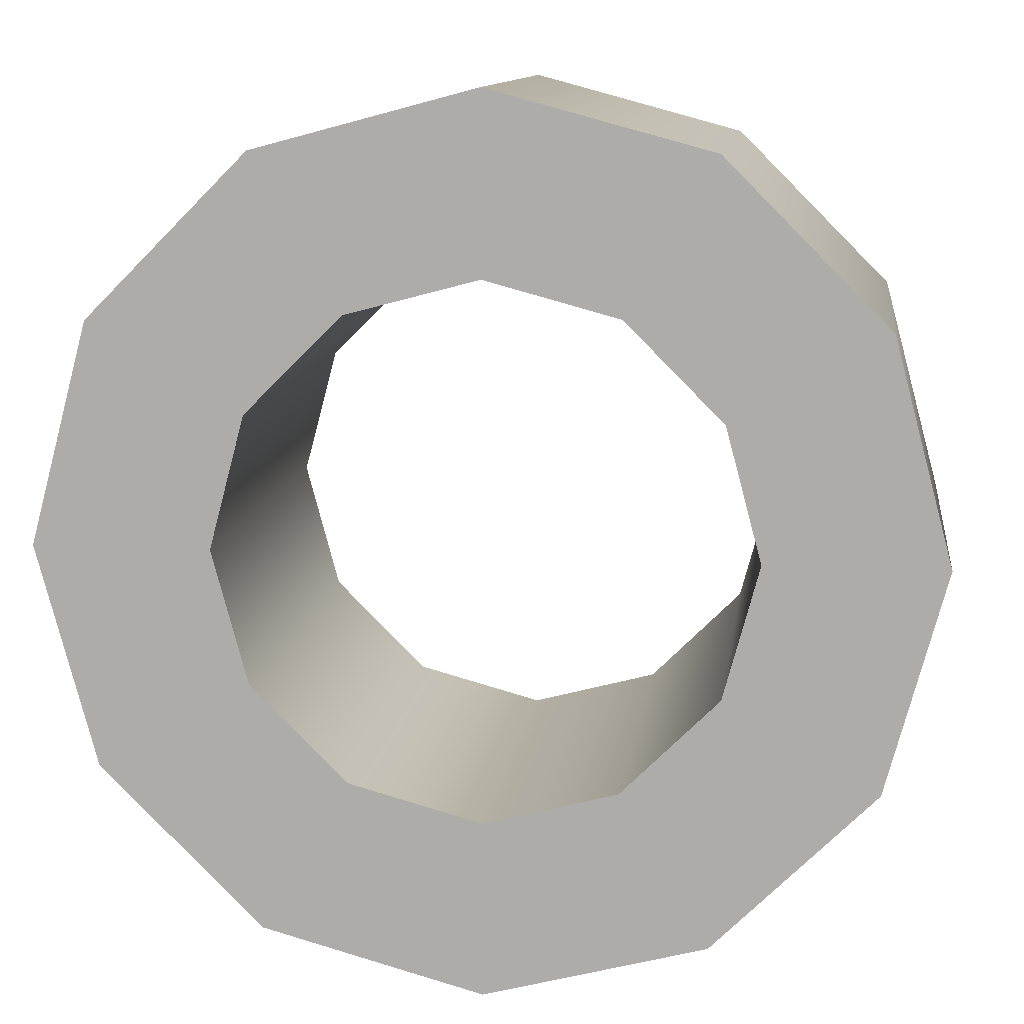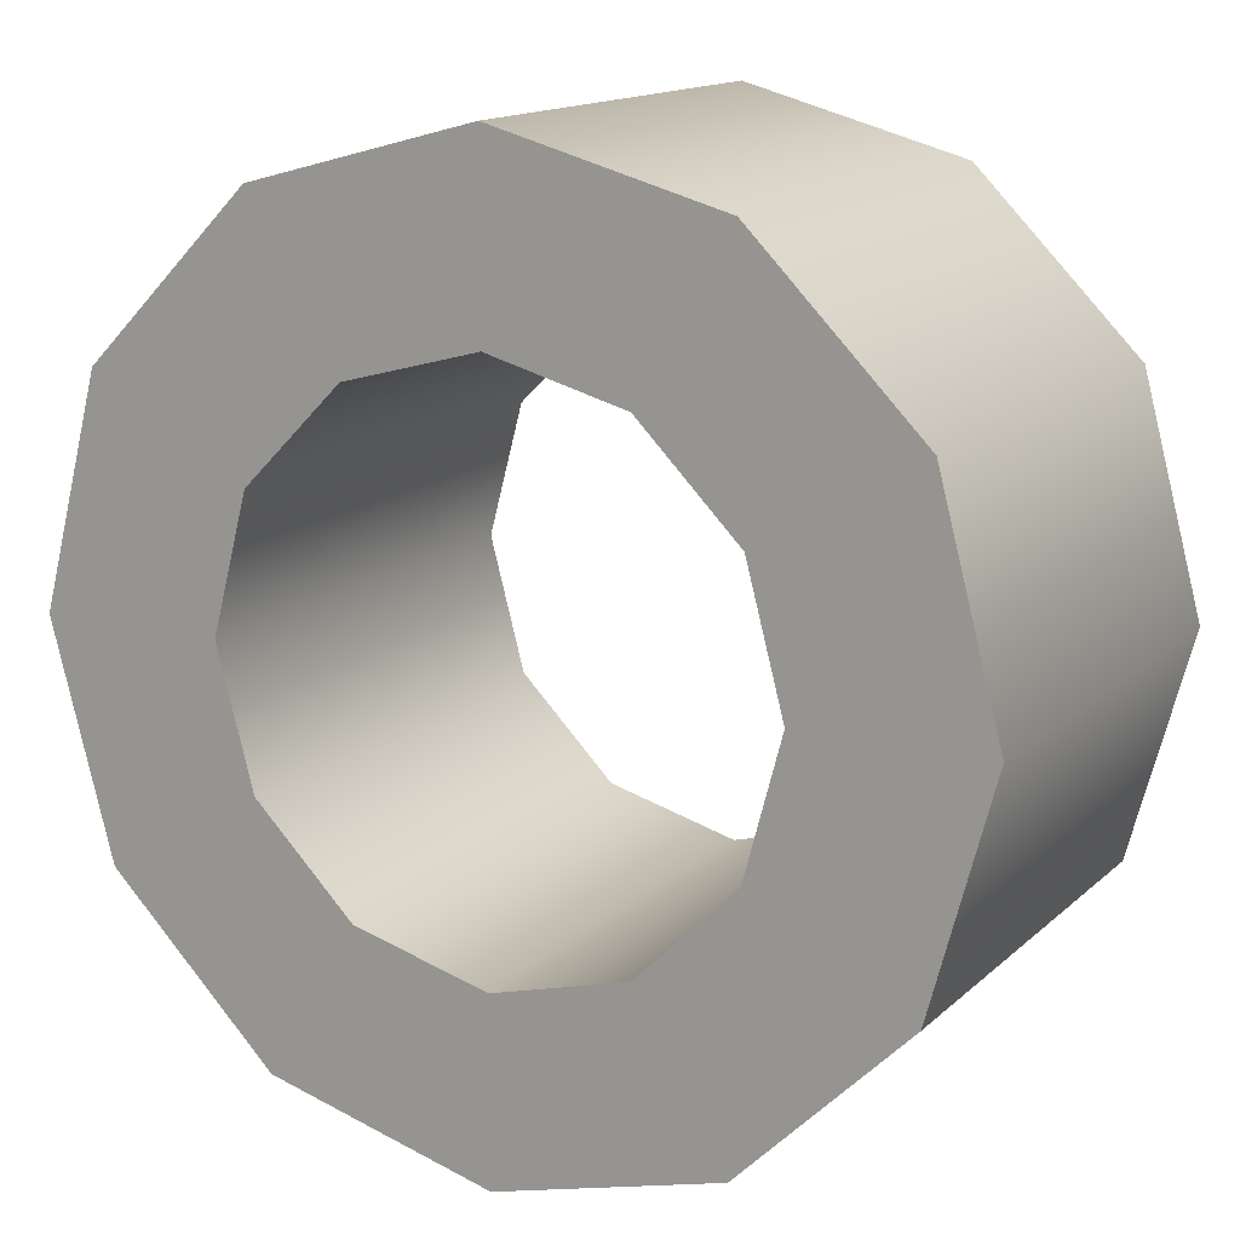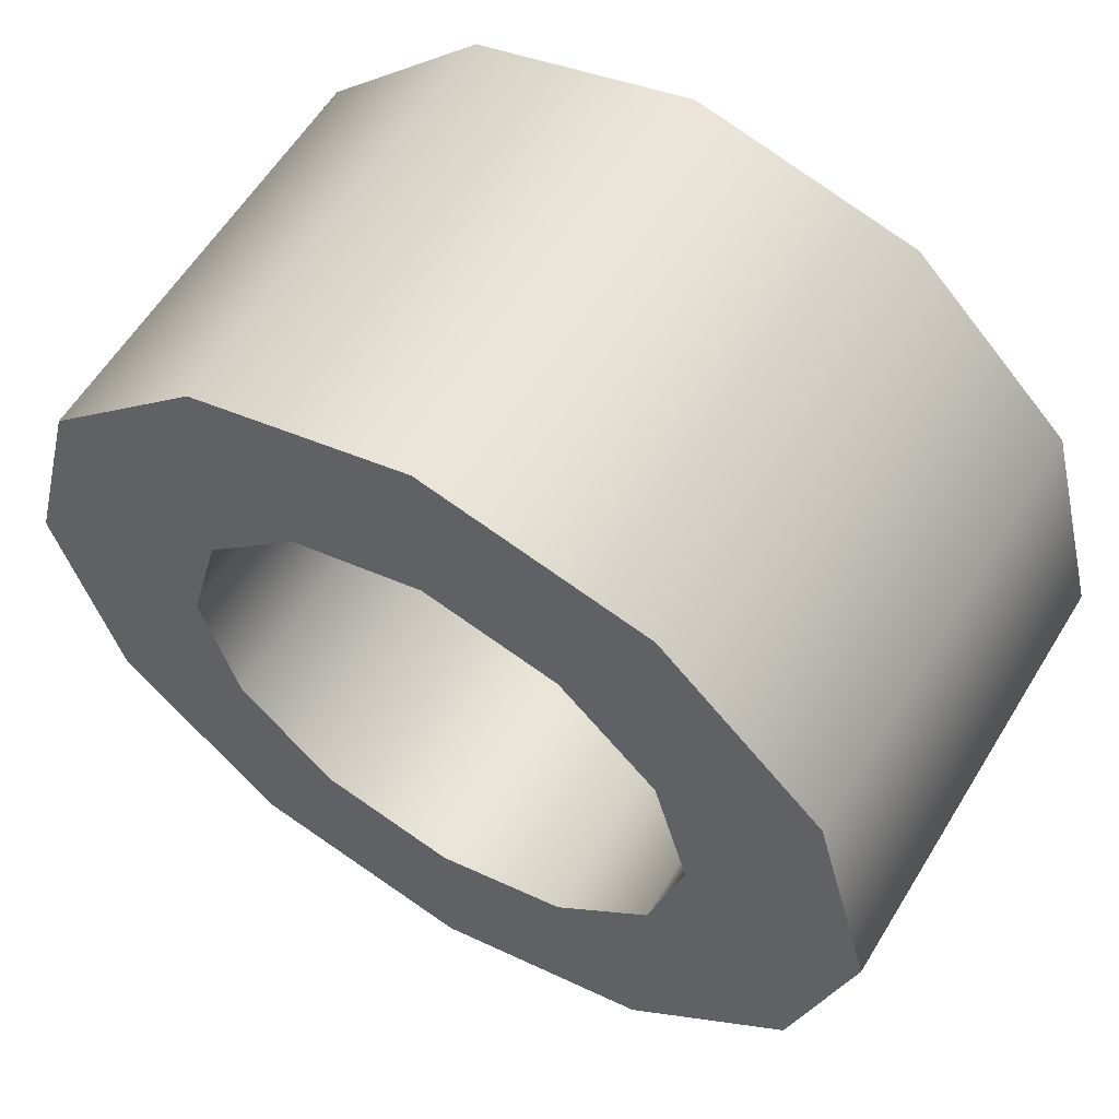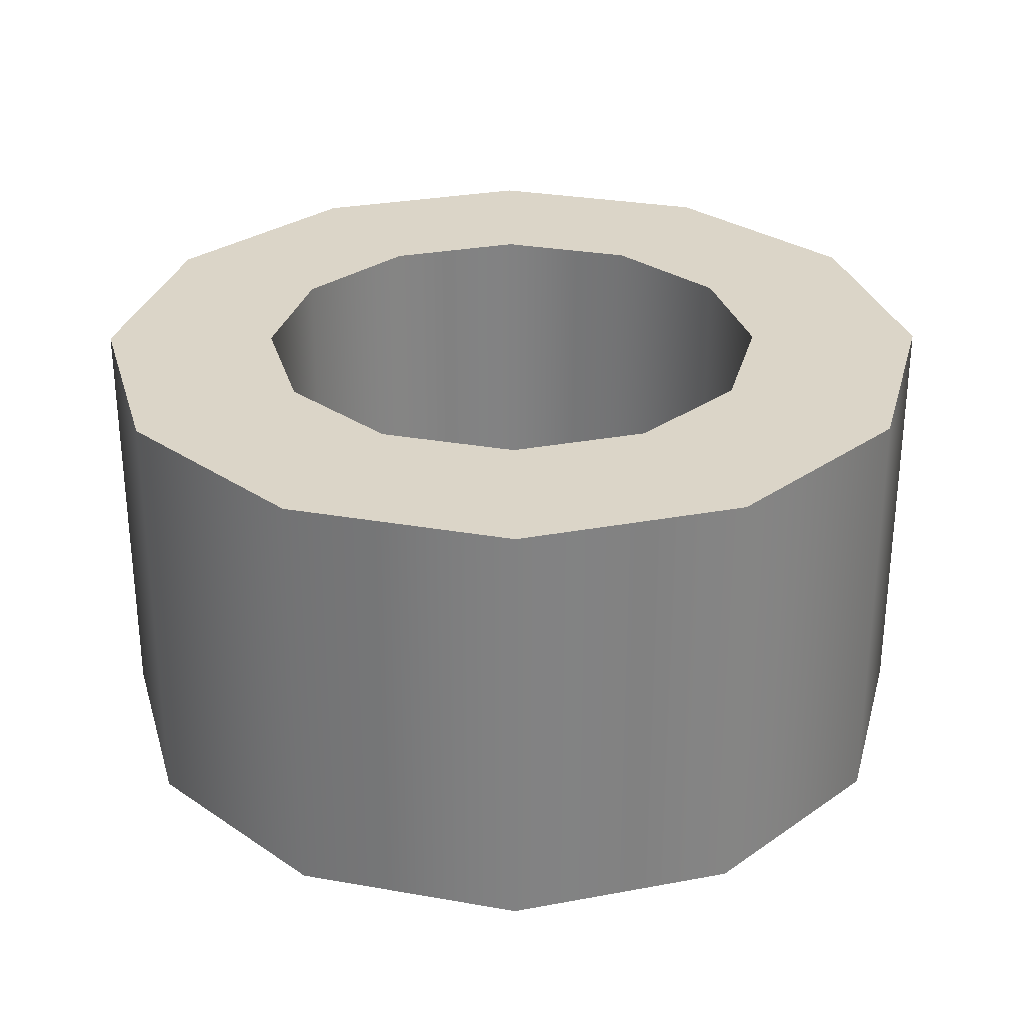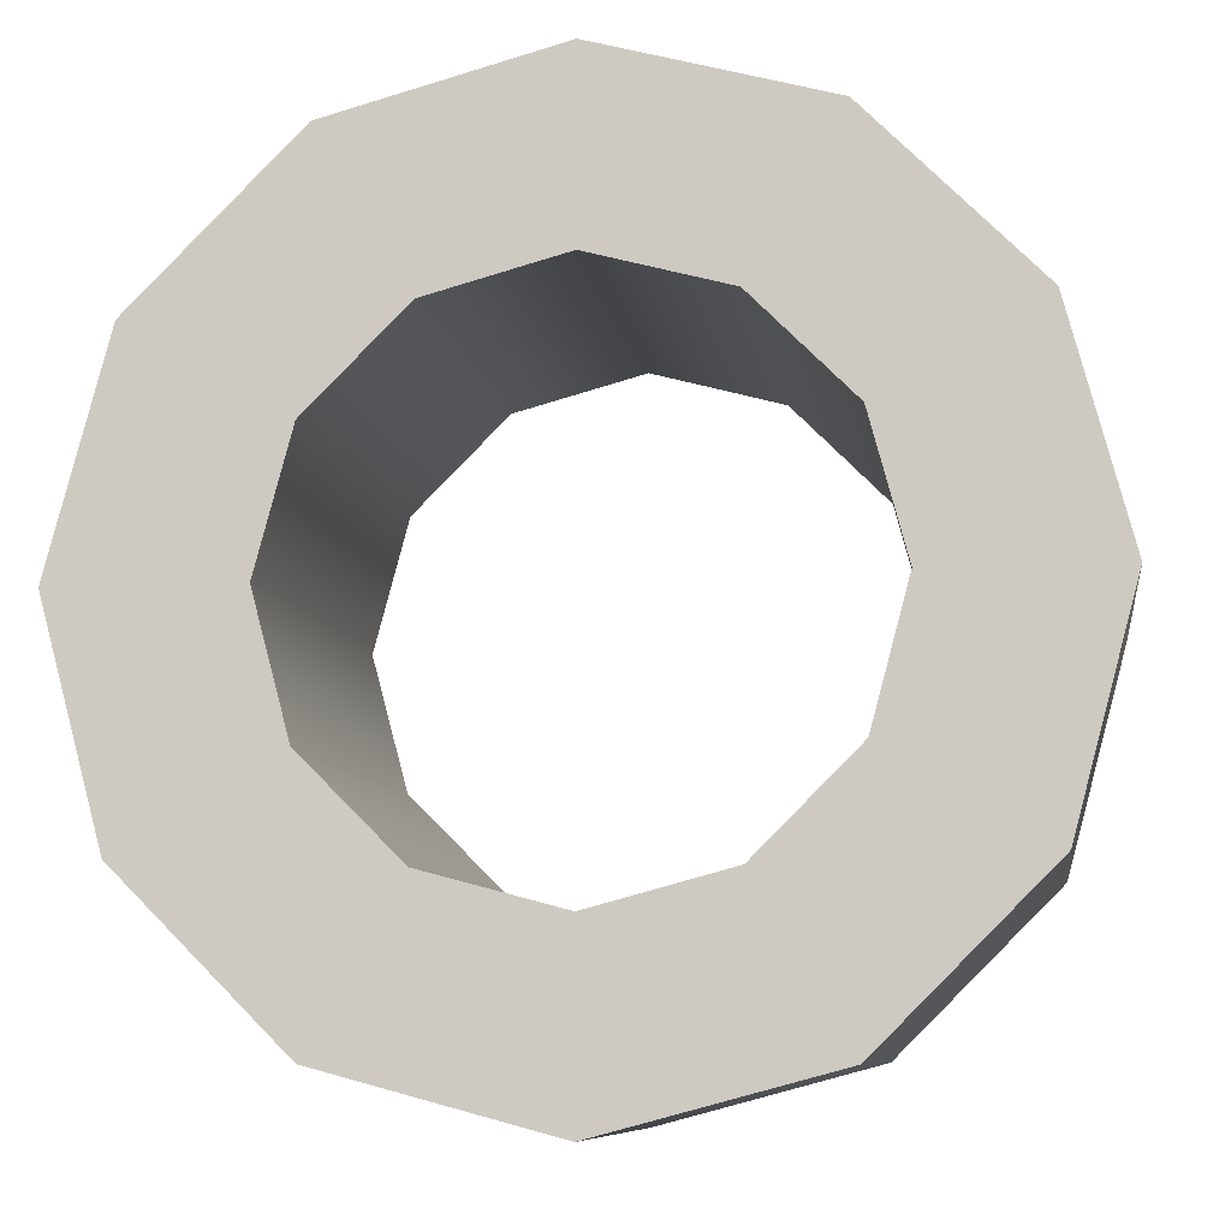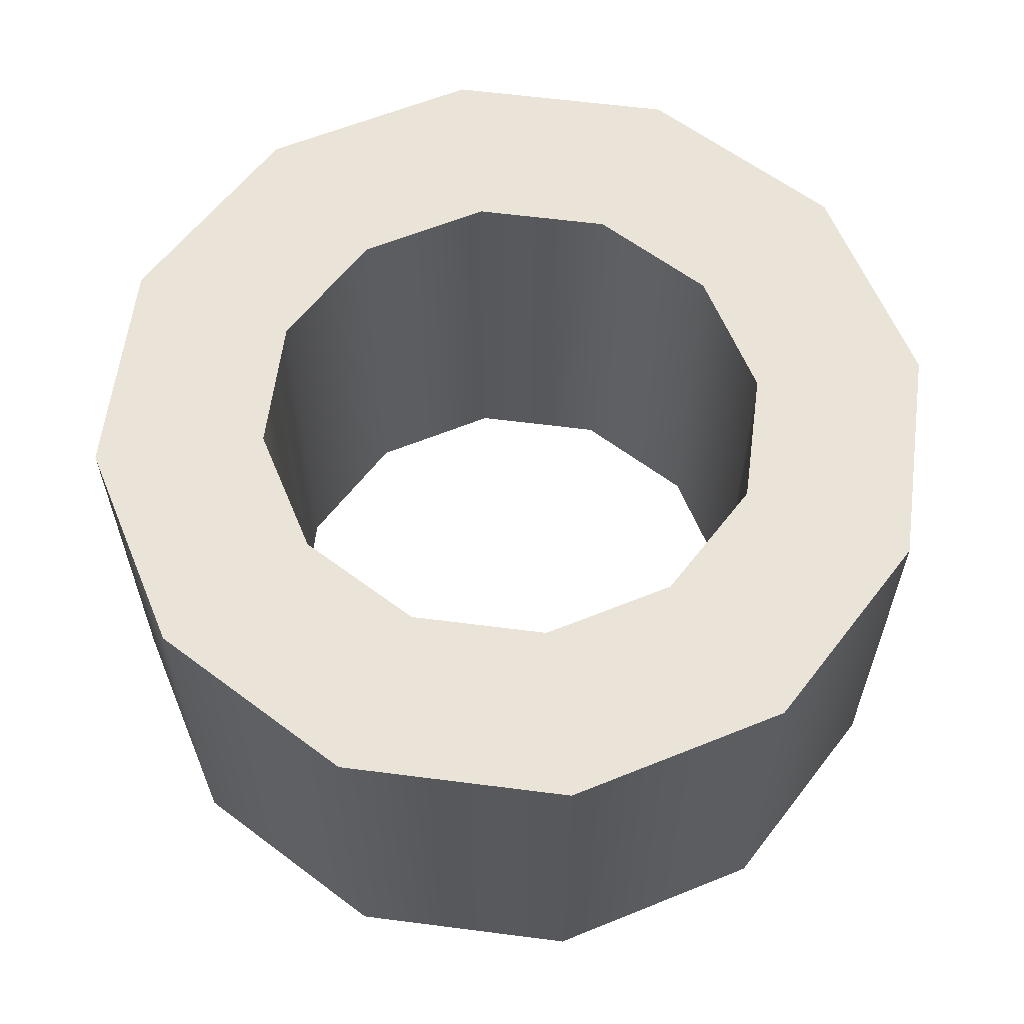
<metadata>
{"format":"obj","ext":"obj","renderer":"f3d","projection":"perspective","resolution":1024,"background":"white","views":[{"elev":11.5,"azim":-172.5,"up":"+Z"},{"elev":14.7,"azim":29.1,"up":"+Z"},{"elev":59.1,"azim":-148.7,"up":"+Z"},{"elev":29.5,"azim":179.6,"up":"+Y"},{"elev":-8.4,"azim":8.2,"up":"+Z"},{"elev":60.8,"azim":112.5,"up":"+Y"}]}
</metadata>
<code>
o FSP-G6-Barrel
g FSP-G6-Barrel
v -0.0433 -0.025 0.025
v -0.05 -0.025 0
v -0.0433 0.025 0.025
v -0.05 0.025 0
v -0.03 -0.025 0
v -0.02598 -0.025 0.015
v -0.03 0.025 0
v -0.02598 0.025 0.015
v -0.025 -0.025 0.0433
v -0.025 0.025 0.0433
v -0.015 -0.025 0.02598
v -0.015 0.025 0.02598
v 2.186e-09 -0.025 0.05
v 2.186e-09 0.025 0.05
v 1.311e-09 -0.025 0.03
v 1.311e-09 0.025 0.03
v 0.025 -0.025 0.0433
v 0.025 0.025 0.0433
v 0.015 -0.025 0.02598
v 0.015 0.025 0.02598
v 0.0433 -0.025 0.025
v 0.0433 0.025 0.025
v 0.02598 -0.025 0.015
v 0.02598 0.025 0.015
v 0.05 -0.025 -4.371e-09
v 0.05 0.025 -4.371e-09
v 0.03 -0.025 -2.623e-09
v 0.03 0.025 -2.623e-09
v 0.0433 -0.025 -0.025
v 0.0433 0.025 -0.025
v 0.02598 -0.025 -0.015
v 0.02598 0.025 -0.015
v 0.025 -0.025 -0.0433
v 0.025 0.025 -0.0433
v 0.015 -0.025 -0.02598
v 0.015 0.025 -0.02598
v -5.962e-10 -0.025 -0.05
v -5.962e-10 0.025 -0.05
v -3.577e-10 -0.025 -0.03
v -3.577e-10 0.025 -0.03
v -0.025 -0.025 -0.0433
v -0.025 0.025 -0.0433
v -0.015 -0.025 -0.02598
v -0.015 0.025 -0.02598
v -0.0433 -0.025 -0.025
v -0.0433 0.025 -0.025
v -0.02598 -0.025 -0.015
v -0.02598 0.025 -0.015
f 3 4 2 1
f 7 8 6 5
f 10 3 1 9
f 8 12 11 6
f 14 10 9 13
f 12 16 15 11
f 18 14 13 17
f 16 20 19 15
f 22 18 17 21
f 20 24 23 19
f 26 22 21 25
f 24 28 27 23
f 30 26 25 29
f 28 32 31 27
f 34 30 29 33
f 32 36 35 31
f 38 34 33 37
f 36 40 39 35
f 42 38 37 41
f 40 44 43 39
f 46 42 41 45
f 44 48 47 43
f 4 46 45 2
f 48 7 5 47
f 5 6 1 2
f 8 7 4 3
f 6 11 9 1
f 12 8 3 10
f 11 15 13 9
f 16 12 10 14
f 15 19 17 13
f 20 16 14 18
f 19 23 21 17
f 24 20 18 22
f 23 27 25 21
f 28 24 22 26
f 27 31 29 25
f 32 28 26 30
f 31 35 33 29
f 36 32 30 34
f 35 39 37 33
f 40 36 34 38
f 39 43 41 37
f 44 40 38 42
f 43 47 45 41
f 48 44 42 46
f 47 5 2 45
f 7 48 46 4

</code>
